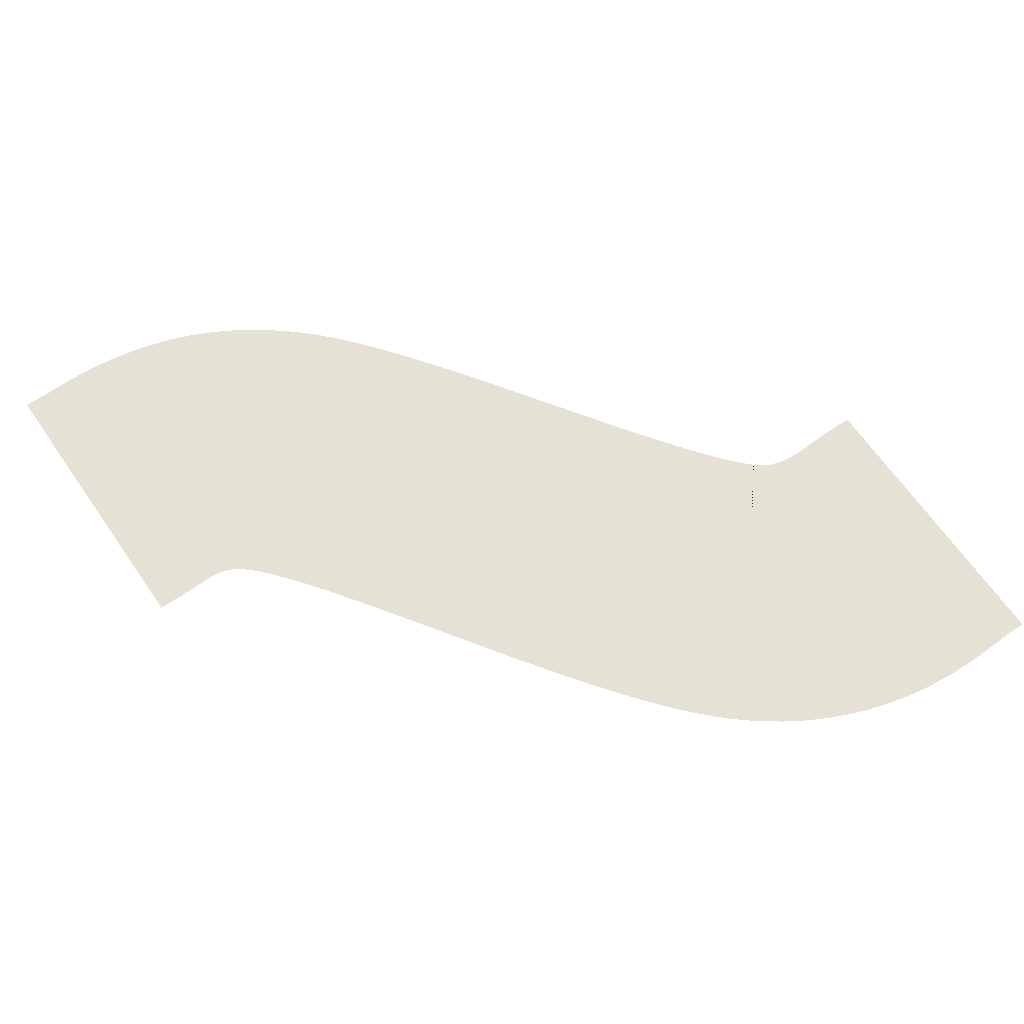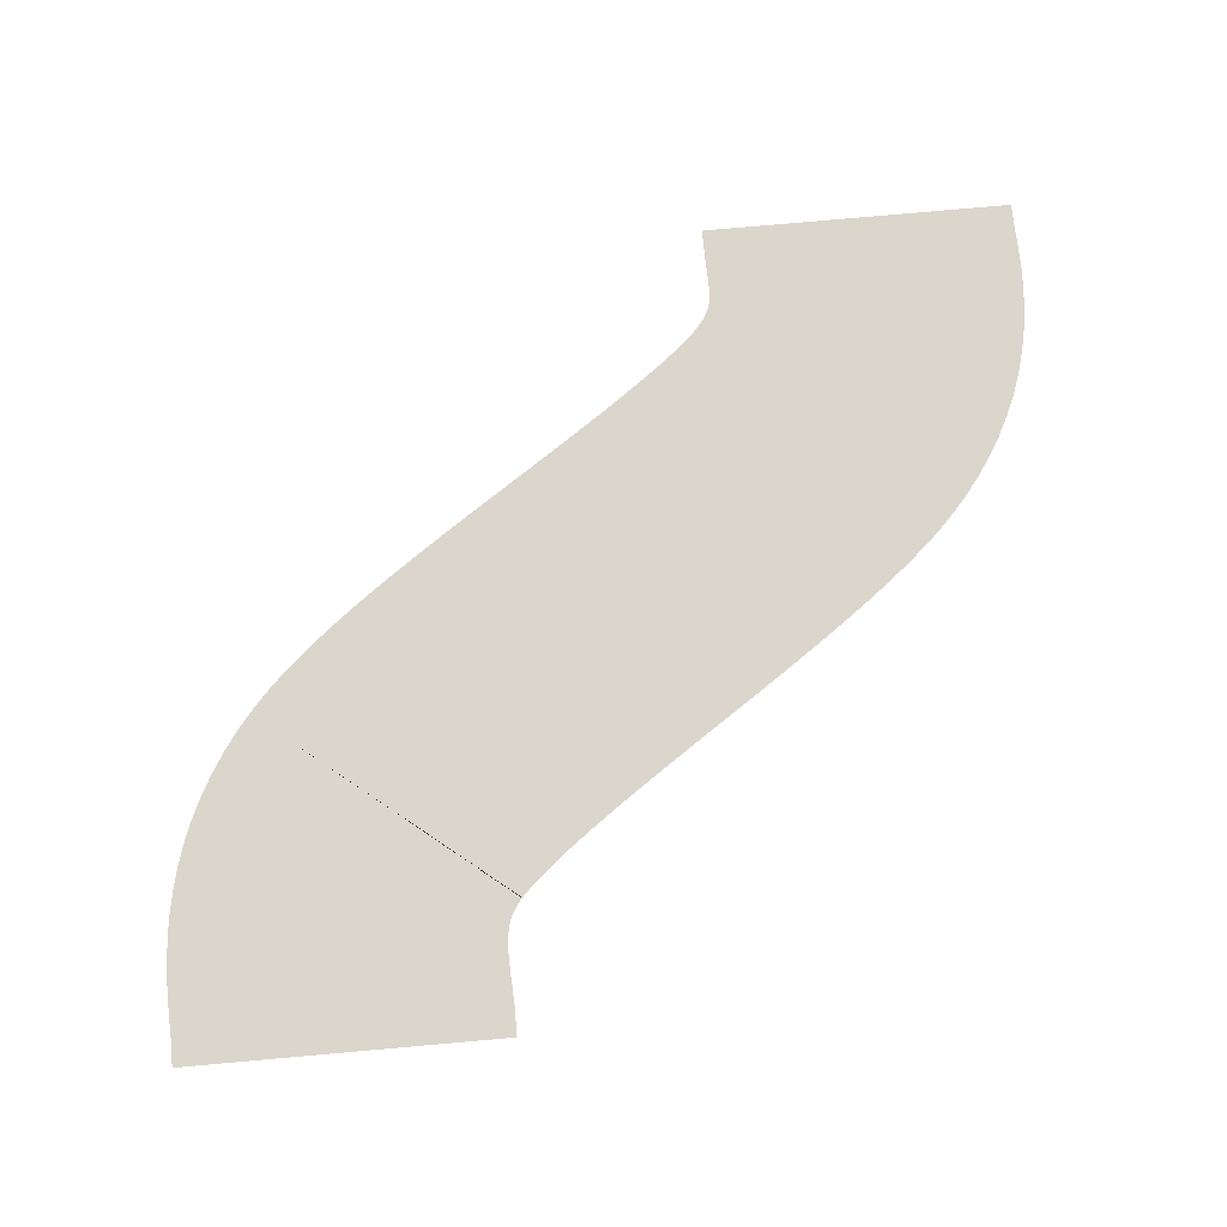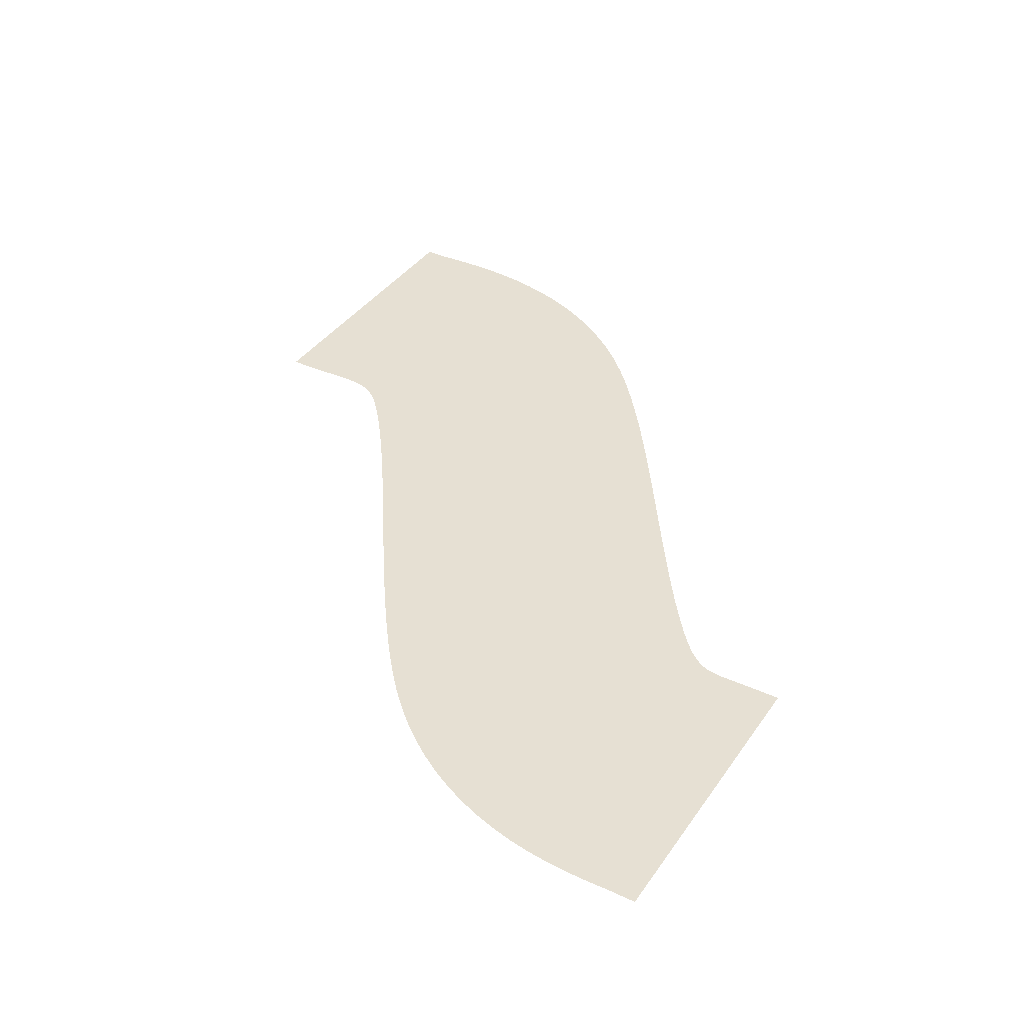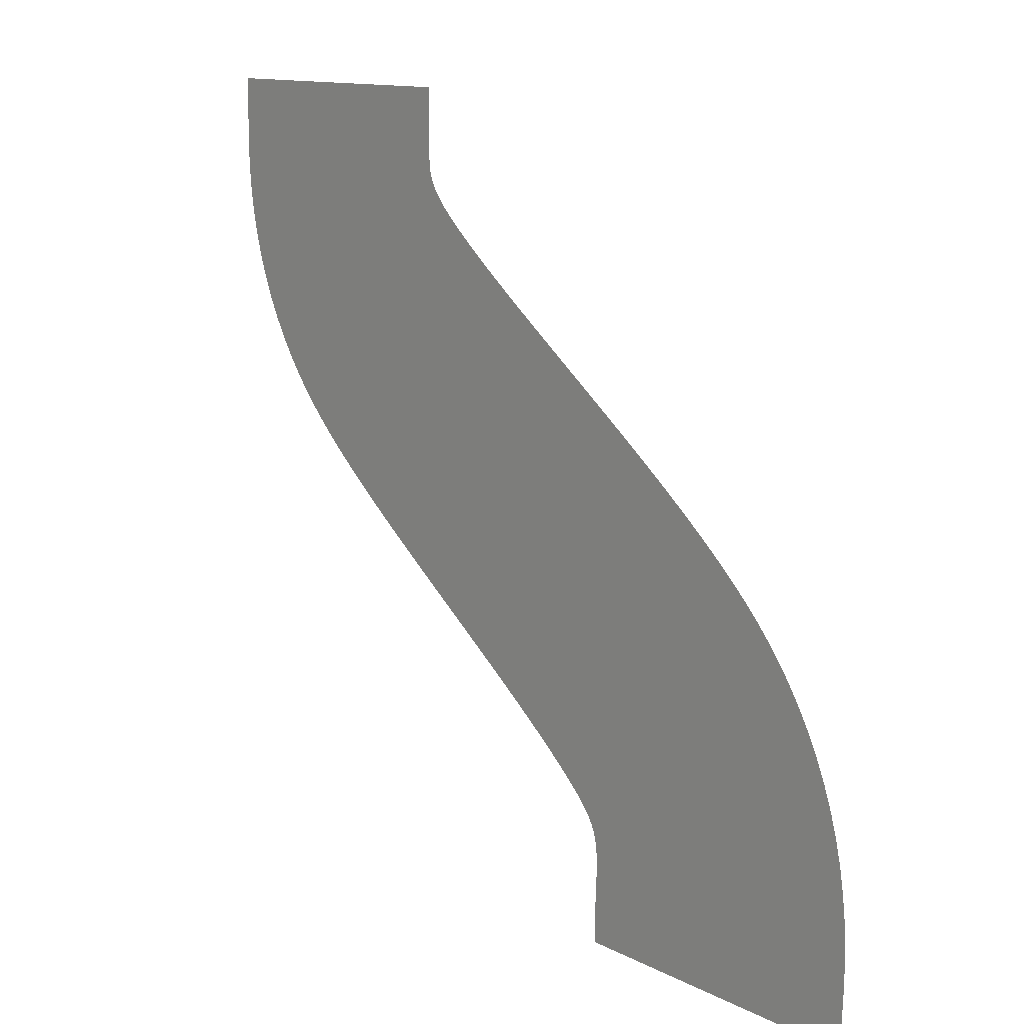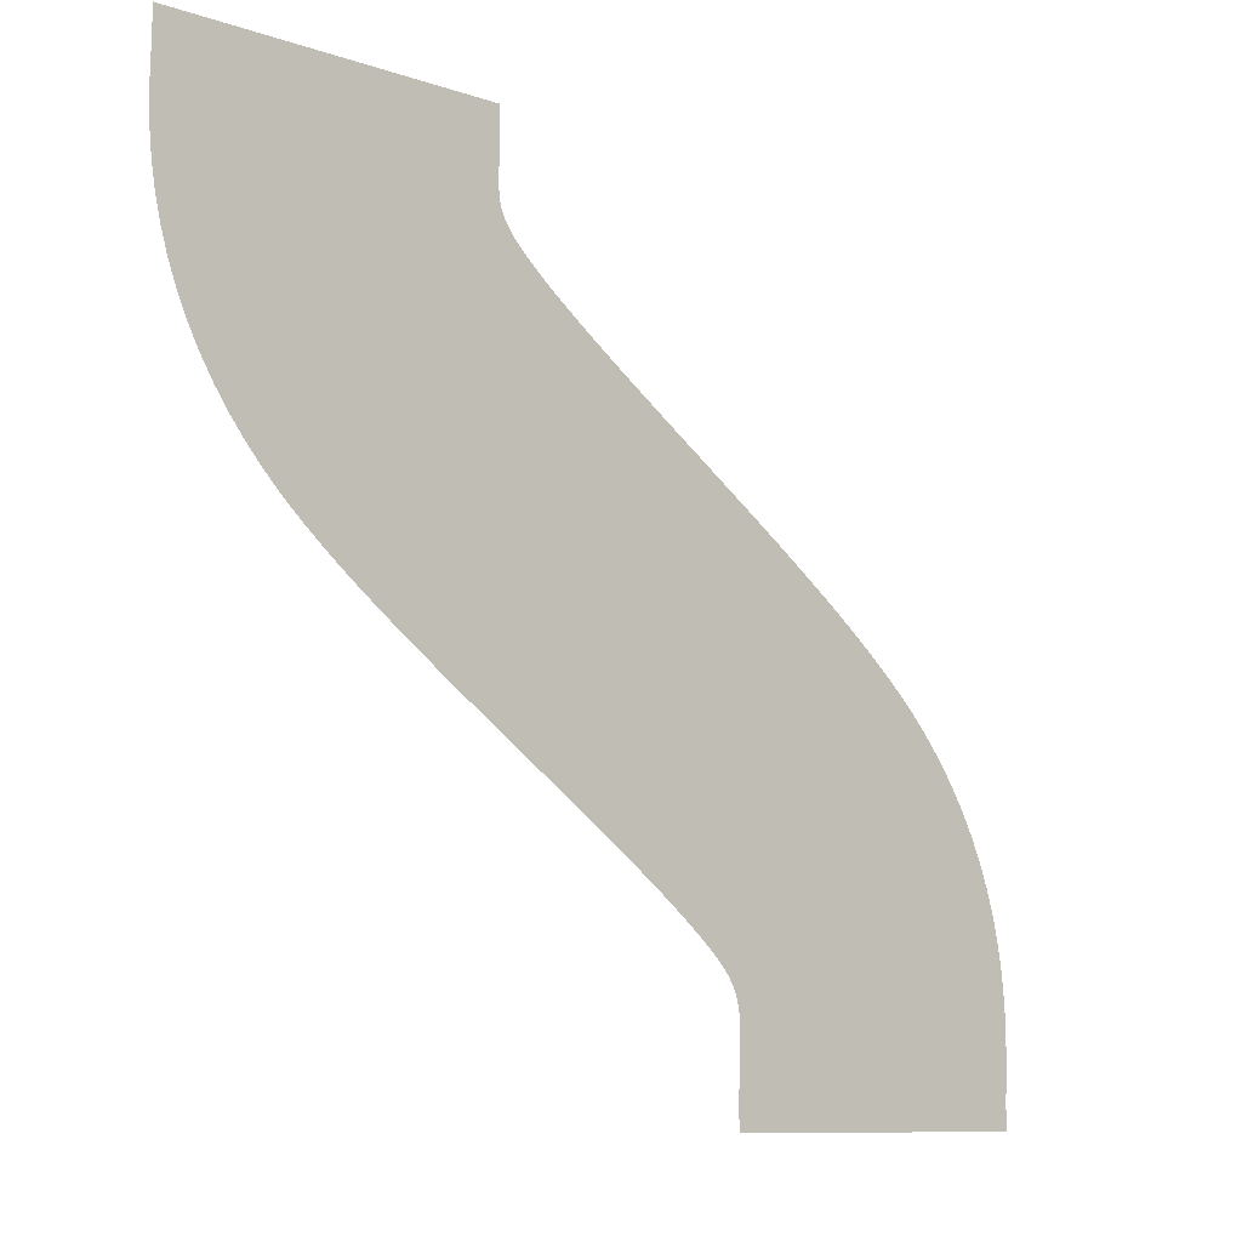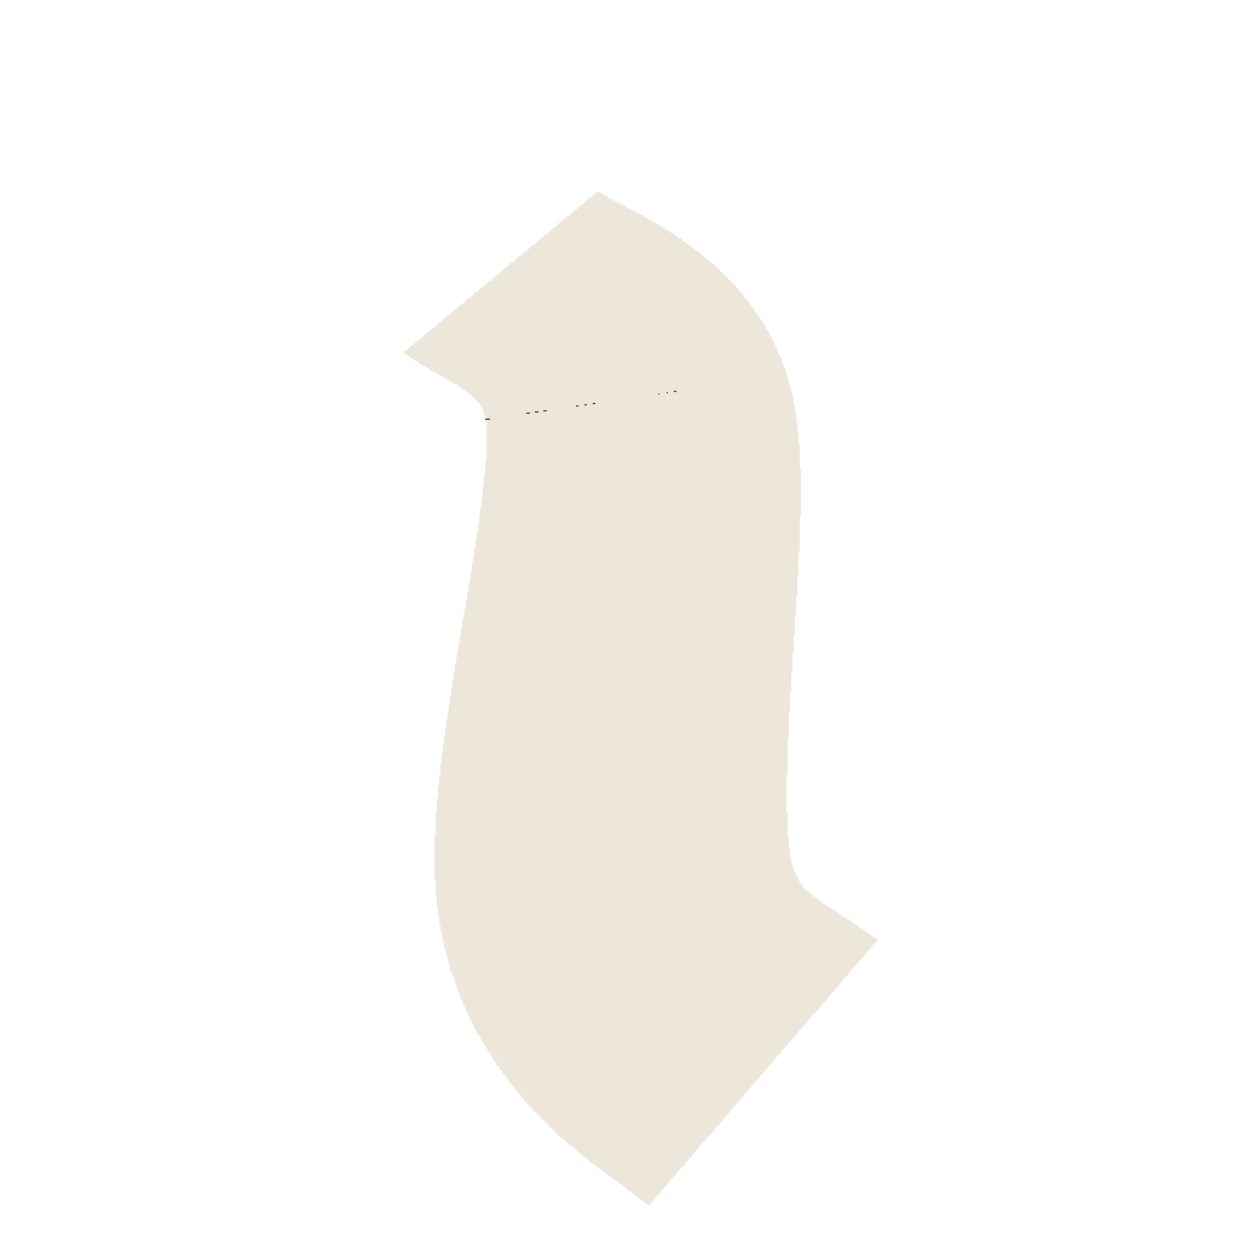
<metadata>
{"format":"obj","ext":"obj","renderer":"f3d","projection":"perspective","resolution":1024,"background":"white","views":[{"elev":64.6,"azim":55.6,"up":"+Y"},{"elev":73.6,"azim":174.9,"up":"+Y"},{"elev":38.4,"azim":-59.2,"up":"+Y"},{"elev":12.0,"azim":50.8,"up":"+Z"},{"elev":-9.8,"azim":-41.2,"up":"+Z"},{"elev":53.1,"azim":-50.4,"up":"+Y"}]}
</metadata>
<code>
g road_0001-road material
v 69.75 -8.474e-08 142
v 19.75 4.892e-07 144
v 19.75 -8.474e-08 142
v 69.75 4.892e-07 144
v 19.75 1.064e-06 146.5
v 69.74 1.064e-06 145.5
v 19.87 1.706e-06 149.3
v 69.81 1.706e-06 147
v 19.97 2.316e-06 151.3
v 69.92 2.316e-06 149.1
v 20.03 2.963e-06 152.9
v 70.02 2.963e-06 151.8
v 20.04 3.573e-06 154.2
v 70.04 3.573e-06 154.6
v 20.02 4.131e-06 155.2
v 69.96 4.131e-06 157.7
v 19.96 4.681e-06 156.2
v 69.73 4.681e-06 160.9
v 19.85 5.213e-06 157
v 69.31 5.213e-06 164.4
v 19.75 5.668e-06 157.6
v 68.71 5.668e-06 167.8
v 19.62 6.094e-06 158.2
v 67.88 6.094e-06 171.3
v 19.45 6.482e-06 158.7
v 66.78 6.482e-06 174.9
v 19.22 6.826e-06 159.4
v 65.43 6.826e-06 178.5
v 19.04 7.089e-06 159.7
v 63.9 7.089e-06 181.8
v 18.77 7.306e-06 160.3
v 62.14 7.306e-06 185.1
v 18.37 7.471e-06 160.9
v 60.19 7.471e-06 188.3
v 18.05 7.57e-06 161.4
v 58.16 7.57e-06 191.2
v 17.37 7.622e-06 162.2
v 56.19 7.622e-06 193.7
v 17.45 7.629e-06 162.1
v 54.55 7.629e-06 195.6
v 16.64 7.608e-06 163
v 52.47 7.608e-06 197.9
v 15.79 7.552e-06 163.8
v 50.26 7.552e-06 200
v 14.76 7.471e-06 164.8
v 48.16 7.471e-06 202
v 13.65 7.372e-06 165.7
v 46.17 7.372e-06 203.7
v 12.35 7.251e-06 166.8
v 44.16 7.251e-06 205.4
v 11.05 7.123e-06 167.9
v 42.25 7.123e-06 207
v 9.636 6.979e-06 169
v 40.32 6.979e-06 208.5
v 8.109 6.82e-06 170.2
v 38.36 6.82e-06 210
v 6.66 6.664e-06 171.3
v 36.53 6.664e-06 211.4
v 5.133 6.497e-06 172.4
v 34.68 6.497e-06 212.7
v 3.543 6.319e-06 173.5
v 32.81 6.319e-06 214.1
v 1.897 6.133e-06 174.7
v 30.91 6.133e-06 215.4
v 0.1936 5.938e-06 175.9
v 29.01 5.938e-06 216.8
v -1.369 5.757e-06 177
v 27.26 5.757e-06 218
v -2.971 5.569e-06 178.1
v 25.52 5.569e-06 219.2
v -4.602 5.377e-06 179.3
v 23.76 5.377e-06 220.4
v -6.26 5.18e-06 180.4
v 22 5.18e-06 221.6
v -7.942 4.979e-06 181.6
v 20.24 4.979e-06 222.9
v -9.643 4.774e-06 182.7
v 18.47 4.774e-06 224.1
v -11.36 4.567e-06 183.9
v 16.71 4.567e-06 225.3
v -13.09 4.358e-06 185
v 14.95 4.358e-06 226.4
v -14.83 4.147e-06 186.2
v 13.2 4.147e-06 227.6
v -16.58 3.934e-06 187.4
v 11.47 3.934e-06 228.8
v -18.34 3.721e-06 188.6
v 9.742 3.721e-06 230
v -20.09 3.508e-06 189.8
v 8.035 3.508e-06 231.1
v -21.84 3.296e-06 191
v 6.35 3.296e-06 232.3
v -23.59 3.085e-06 192.2
v 4.689 3.085e-06 233.4
v -25.33 2.875e-06 193.4
v 3.054 2.875e-06 234.5
v -27.07 2.667e-06 194.6
v 1.451 2.667e-06 235.7
v -28.79 2.463e-06 195.8
v -0.1127 2.463e-06 236.7
v -30.69 2.239e-06 197.1
v -1.815 2.239e-06 237.9
v -32.56 2.02e-06 198.5
v -3.461 2.02e-06 239.1
v -34.42 1.807e-06 199.8
v -5.048 1.807e-06 240.3
v -36.24 1.6e-06 201.1
v -6.572 1.6e-06 241.4
v -38.05 1.4e-06 202.5
v -8.017 1.4e-06 242.4
v -39.99 1.19e-06 203.9
v -9.537 1.19e-06 243.6
v -41.9 9.899e-07 205.4
v -10.95 9.899e-07 244.7
v -43.78 8.016e-07 206.9
v -12.23 8.016e-07 245.7
v -45.76 6.106e-07 208.6
v -13.52 6.106e-07 246.8
v -47.73 4.359e-07 210.3
v -14.62 4.359e-07 247.7
v -49.8 2.667e-07 212.1
v -15.62 2.667e-07 248.6
v -51.89 1.095e-07 214.2
v -16.52 1.095e-07 249.5
v -53.85 0 216.2
v -16.8 0 249.8
v -56.11 -1.393e-07 218.8
v -17.57 -1.393e-07 250.7
v -58.31 -2.562e-07 221.6
v -18.07 -2.562e-07 251.3
v -60.35 -3.519e-07 224.6
v -18.4 -3.519e-07 251.8
v -62.31 -4.374e-07 227.8
v -18.79 -4.374e-07 252.4
v -64.06 -4.992e-07 231.2
v -19.03 -4.992e-07 252.9
v -65.58 -5.396e-07 234.6
v -19.18 -5.396e-07 253.2
v -66.9 -5.621e-07 238.2
v -19.37 -5.621e-07 253.7
v -67.94 -5.632e-07 241.8
v -19.49 -5.632e-07 254.2
v -68.73 -5.458e-07 245.4
v -19.57 -5.458e-07 254.5
v -69.28 -5.086e-07 248.9
v -19.68 -5.086e-07 255.2
v -69.61 -4.565e-07 252.3
v -19.74 -4.565e-07 255.9
v -69.77 -3.87e-07 255.6
v -19.78 -3.87e-07 256.9
v -69.78 -3.101e-07 258.5
v -19.79 -3.101e-07 258
v -69.73 -2.242e-07 261
v -19.75 -2.242e-07 259.7
v -69.67 -1.369e-07 262.7
v -19.68 -1.369e-07 261.9
v -69.67 -5.507e-08 264.5
v -19.67 -5.507e-08 264.4
v -69.66 4.655e-08 267.1
v -19.66 4.655e-08 267
f 2 1 3
f 2 4 1
f 5 4 2
f 5 6 4
f 7 6 5
f 7 8 6
f 9 8 7
f 9 10 8
f 11 10 9
f 11 12 10
f 13 12 11
f 13 14 12
f 15 14 13
f 15 16 14
f 17 16 15
f 17 18 16
f 19 18 17
f 19 20 18
f 21 20 19
f 21 22 20
f 23 22 21
f 23 24 22
f 25 24 23
f 25 26 24
f 27 26 25
f 27 28 26
f 29 28 27
f 29 30 28
f 31 30 29
f 31 32 30
f 33 32 31
f 33 34 32
f 35 34 33
f 35 36 34
f 37 36 35
f 37 38 36
f 39 38 37
f 39 40 38
f 41 40 39
f 41 42 40
f 43 42 41
f 43 44 42
f 45 44 43
f 45 46 44
f 47 46 45
f 47 48 46
f 49 48 47
f 49 50 48
f 51 50 49
f 51 52 50
f 53 52 51
f 53 54 52
f 55 54 53
f 55 56 54
f 57 56 55
f 57 58 56
f 59 58 57
f 59 60 58
f 61 60 59
f 61 62 60
f 63 62 61
f 63 64 62
f 65 64 63
f 65 66 64
f 67 66 65
f 67 68 66
f 69 68 67
f 69 70 68
f 71 70 69
f 71 72 70
f 73 72 71
f 73 74 72
f 75 74 73
f 75 76 74
f 77 76 75
f 77 78 76
f 79 78 77
f 79 80 78
f 81 80 79
f 81 82 80
f 83 82 81
f 83 84 82
f 85 84 83
f 85 86 84
f 87 86 85
f 87 88 86
f 89 88 87
f 89 90 88
f 91 90 89
f 91 92 90
f 93 92 91
f 93 94 92
f 95 94 93
f 95 96 94
f 97 96 95
f 97 98 96
f 99 98 97
f 99 100 98
f 101 100 99
f 101 102 100
f 103 102 101
f 103 104 102
f 105 104 103
f 105 106 104
f 107 106 105
f 107 108 106
f 109 108 107
f 109 110 108
f 111 110 109
f 111 112 110
f 113 112 111
f 113 114 112
f 115 114 113
f 115 116 114
f 117 116 115
f 117 118 116
f 119 118 117
f 119 120 118
f 121 120 119
f 121 122 120
f 123 122 121
f 123 124 122
f 125 124 123
f 125 126 124
f 127 126 125
f 127 128 126
f 129 128 127
f 129 130 128
f 131 130 129
f 131 132 130
f 133 132 131
f 133 134 132
f 135 134 133
f 135 136 134
f 137 136 135
f 137 138 136
f 139 138 137
f 139 140 138
f 141 140 139
f 141 142 140
f 143 142 141
f 143 144 142
f 145 144 143
f 145 146 144
f 147 146 145
f 147 148 146
f 149 148 147
f 149 150 148
f 151 150 149
f 151 152 150
f 153 152 151
f 153 154 152
f 155 154 153
f 155 156 154
f 157 156 155
f 157 158 156
f 159 158 157
f 159 160 158

</code>
